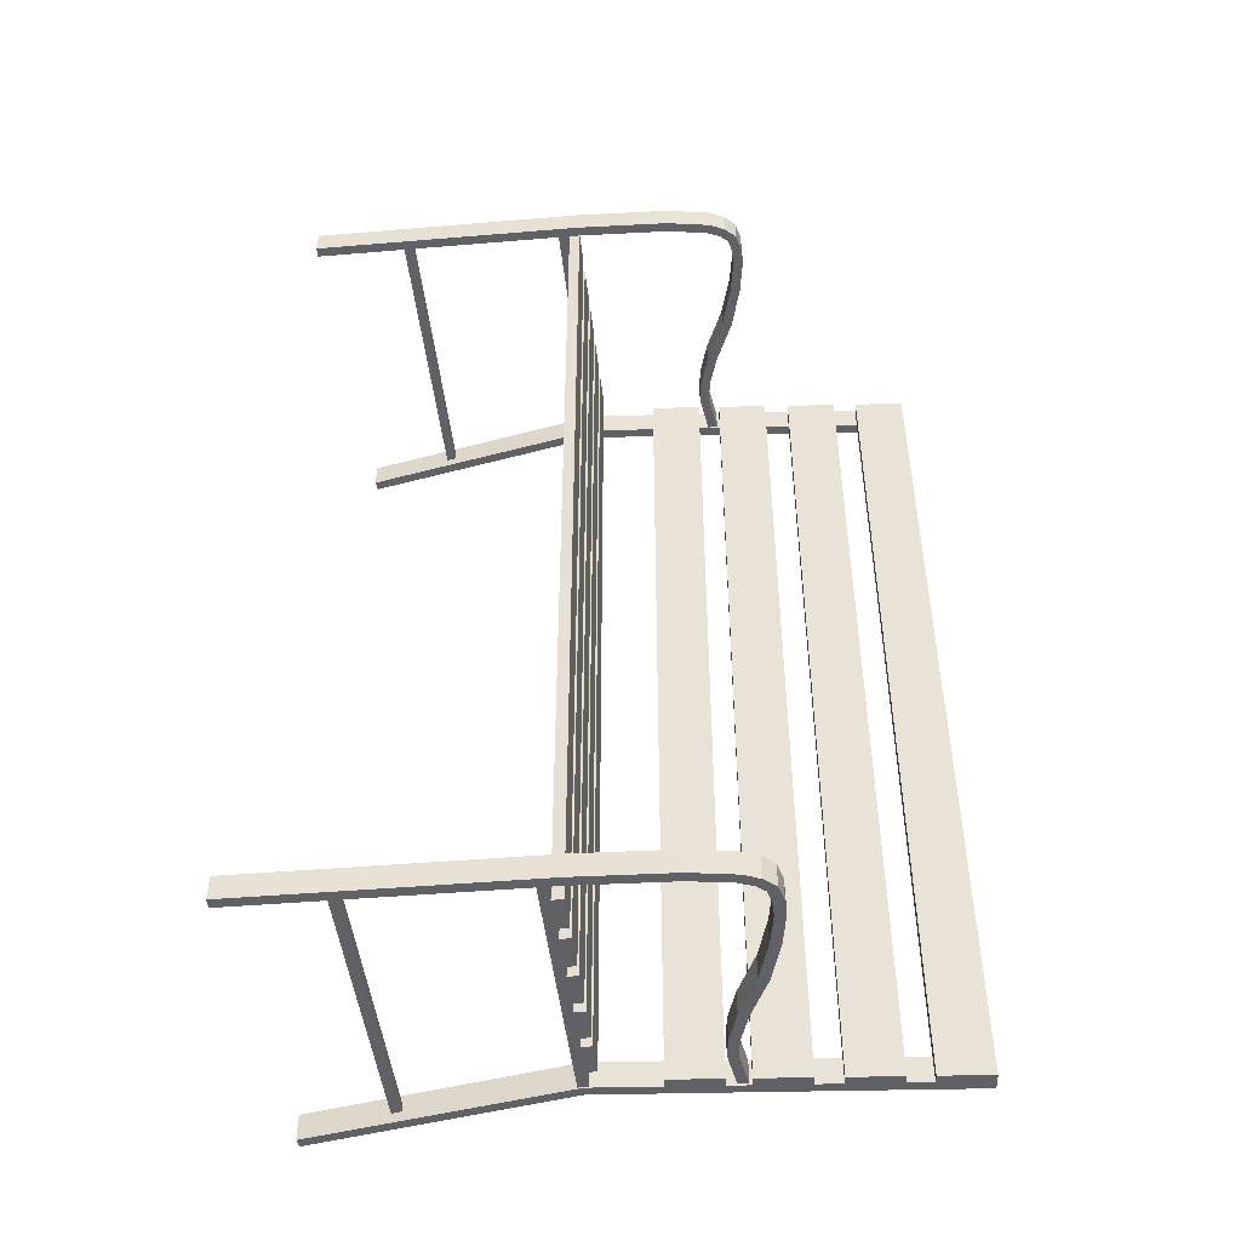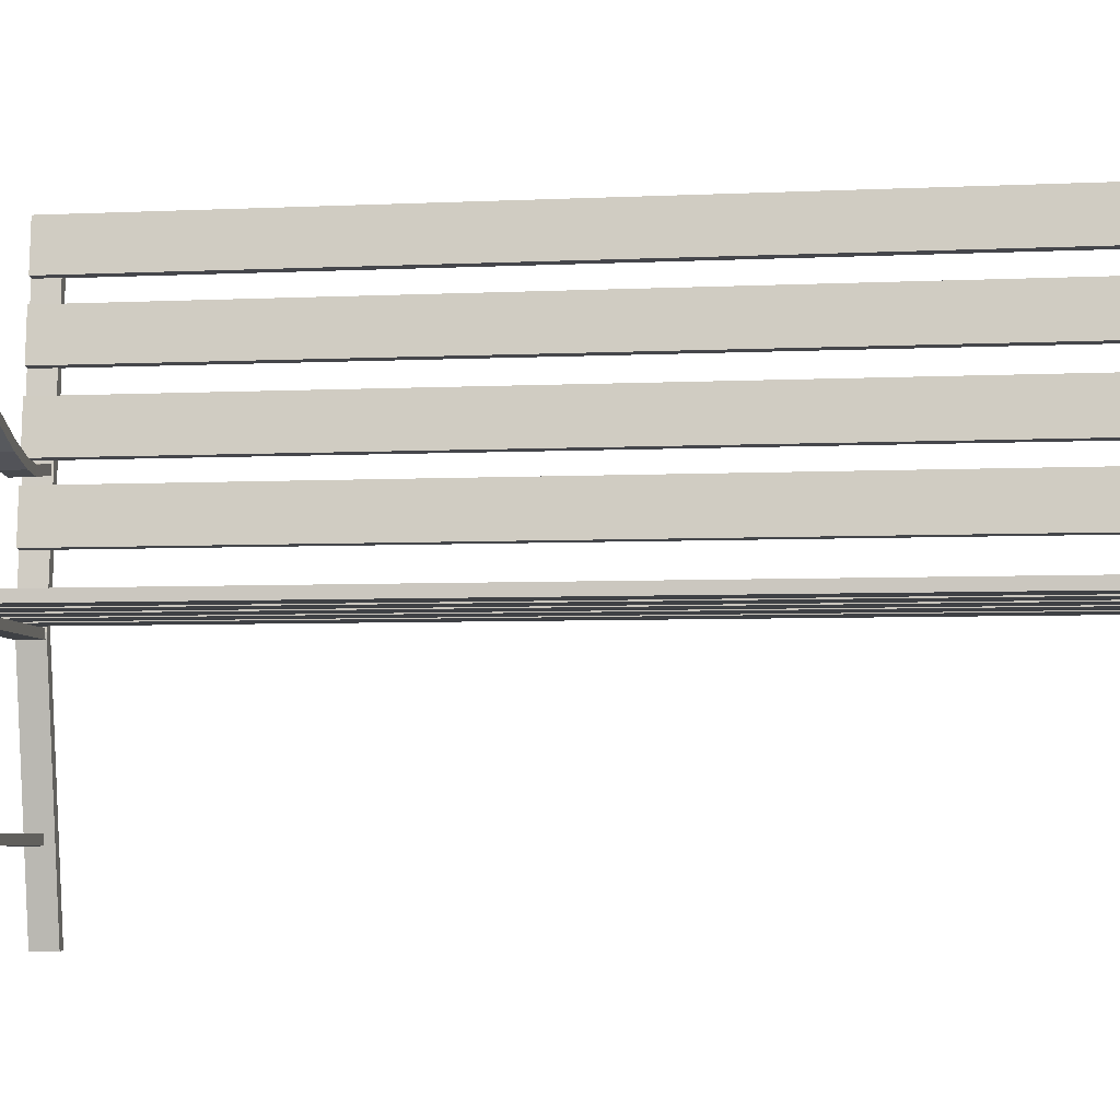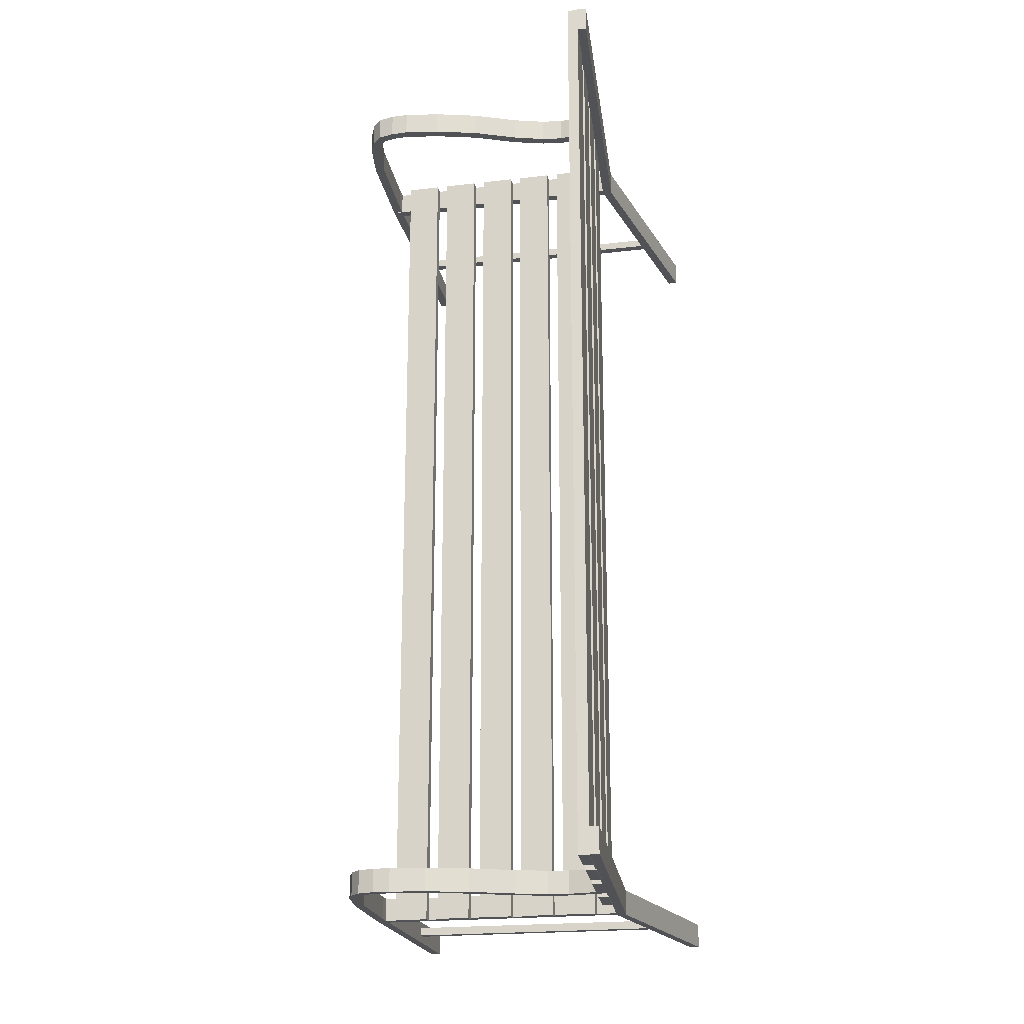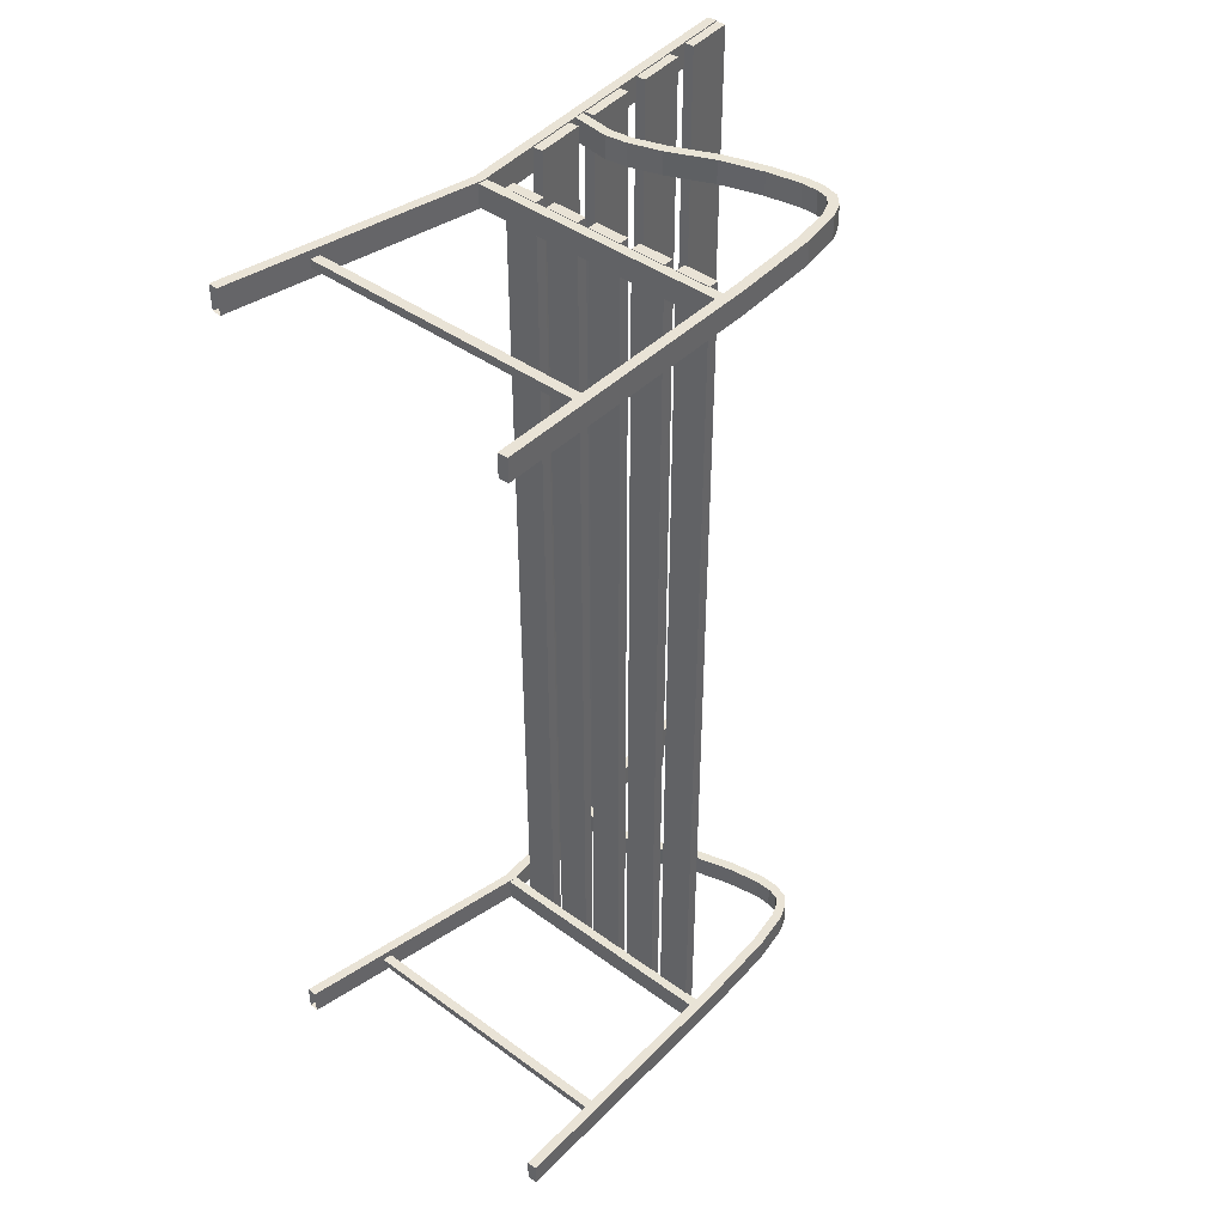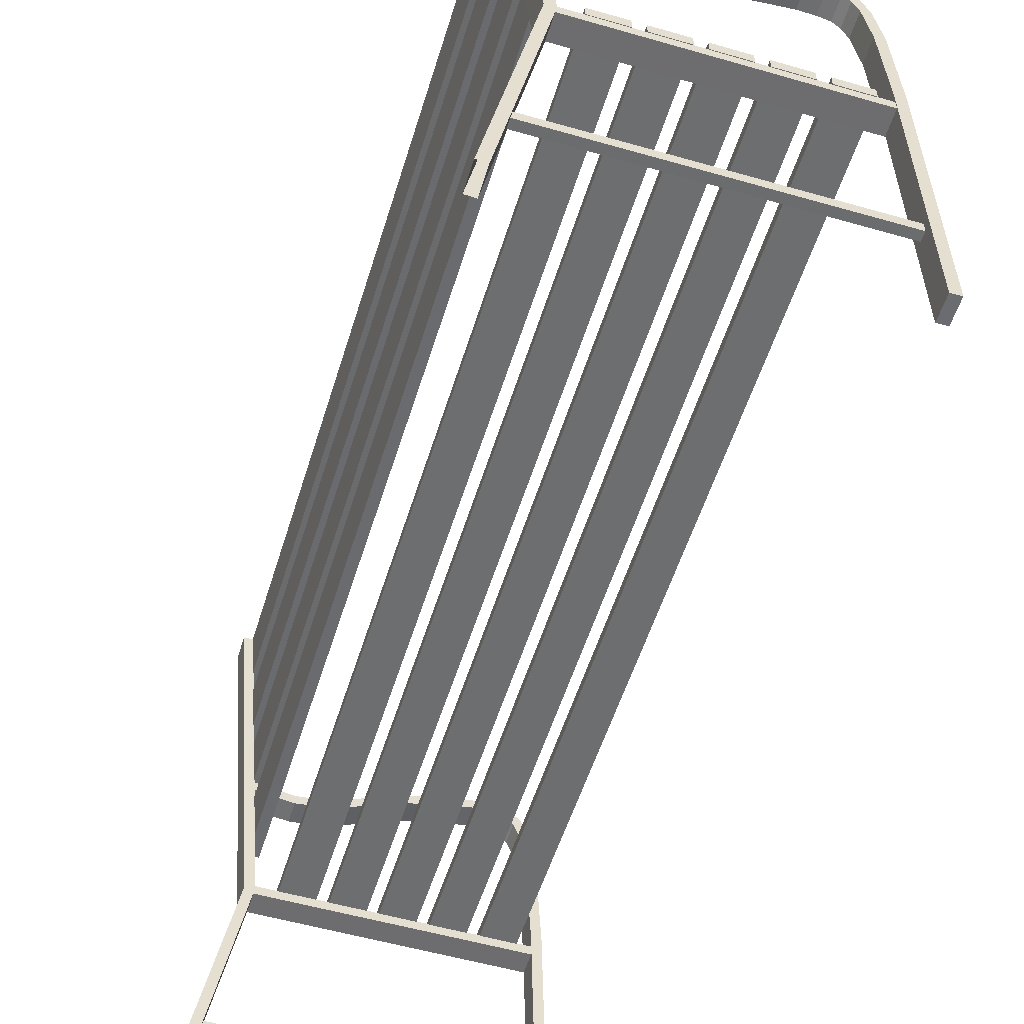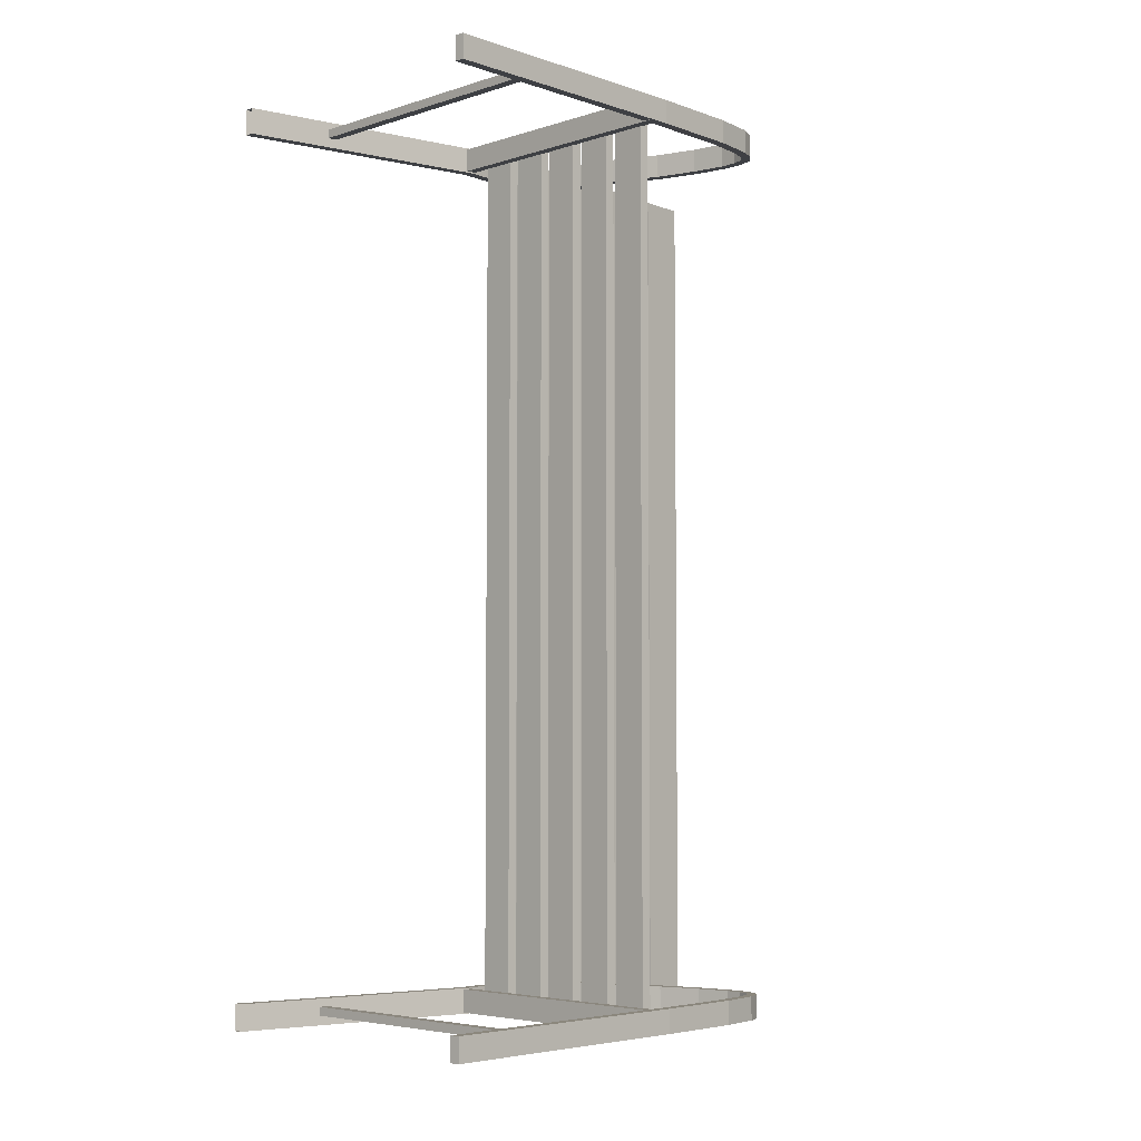
<metadata>
{"format":"obj","ext":"obj","renderer":"f3d","projection":"perspective","resolution":1024,"background":"white","views":[{"elev":-47.1,"azim":-83.7,"up":"+Y"},{"elev":-5.5,"azim":-82.0,"up":"+Z"},{"elev":-20.9,"azim":12.0,"up":"+Y"},{"elev":42.3,"azim":-138.8,"up":"+Y"},{"elev":-54.3,"azim":163.0,"up":"+Z"},{"elev":-4.9,"azim":-135.2,"up":"+Y"}]}
</metadata>
<code>
o Cube.000_Cube.004
v 26.07 123.4 139.6
v 23.32 123.4 139.8
v 27.13 123.4 152.9
v 24.38 123.4 153.1
v 26.07 -112.5 139.6
v 23.32 -112.5 139.8
v 27.13 -112.5 152.9
v 24.38 -112.5 153.1
v 22 123.7 63.61
v 34.36 123.7 -1.983
v 19.43 123.7 63.85
v 31.8 123.7 -2.173
v 22 117 63.63
v 34.36 117 -1.983
v 19.43 117 63.85
v 31.8 117 -2.173
v 26.88 123.7 152.9
v 29.45 123.7 152.7
v 26.88 117 152.9
v 29.45 117 152.7
v -46.85 123.5 68
v -48.01 123.5 -3.378
v -49.42 123.5 68.09
v -50.58 123.5 -3.261
v -46.87 117.4 68.01
v -48.01 117.3 -3.379
v -49.45 117.4 68.07
v -50.57 117.3 -3.262
v -45.64 123.5 91.5
v -48.19 123.5 91.82
v -45.66 117.4 91.51
v -48.21 117.4 91.81
v -43.98 123.5 101.9
v -46.38 123.5 102.9
v -44.01 117.4 102
v -46.41 117.4 102.9
v -42.5 123.5 105.5
v -44.6 123.5 107
v -42.53 117.4 105.5
v -44.63 117.4 107
v -40.74 123.5 107.6
v -41.89 123.5 109.9
v -40.77 117.4 107.6
v -41.91 117.4 109.9
v -37.65 123.5 108.4
v -37.65 123.5 111
v -37.67 117.4 108.5
v -37.67 117.4 111
v -33.36 123.5 108.5
v -33.19 123.5 111.1
v -33.37 117.4 108.6
v -33.2 117.4 111.1
v -24.4 123.5 107
v -23.93 123.5 109.6
v -24.41 117.4 107.1
v -23.94 117.4 109.6
v -13.45 123.5 103.9
v -12.79 123.5 106.4
v -13.45 117.4 103.9
v -12.8 117.4 106.4
v -2.058 123.5 98.84
v -1.471 123.5 101.3
v -2.067 117.4 98.87
v -1.48 117.4 101.4
v 6.431 123.5 96.22
v 6.741 123.5 98.78
v 6.419 117.4 96.27
v 6.729 117.4 98.8
v 12.21 123.5 95.45
v 12.26 123.5 98.02
v 12.2 117.4 95.5
v 12.25 117.4 98.05
v 23.8 123.5 97.16
v 23.29 123.5 99.68
v 23.78 117.4 97.2
v 23.27 117.4 99.7
v 28.4 121.7 19.76
v -48.43 121.6 19.94
v 29 121.7 22.26
v -47.78 121.6 22.51
v 28.4 119.4 19.81
v -48.43 119.4 19.94
v 28.99 119.4 22.29
v -47.78 119.4 22.51
v 4.973 123.5 64.76
v 4.973 123.5 67.51
v 13.96 123.5 64.76
v 13.96 123.5 67.51
v 4.973 -112.4 64.78
v 4.973 -112.4 67.51
v 13.96 -112.4 64.76
v 13.96 -112.4 67.51
v 20.04 123.4 62.31
v -49.11 123.4 62.39
v 20.62 123.4 64.81
v -48.48 123.4 64.95
v 20.03 117.3 62.36
v -49.11 117.2 62.38
v 20.61 117.3 64.84
v -48.48 117.2 64.94
v 24.4 123.4 120.1
v 21.65 123.4 120.3
v 25.46 123.4 133.3
v 22.71 123.4 133.5
v 24.4 -112.5 120.1
v 21.65 -112.5 120.3
v 25.46 -112.5 133.3
v 22.71 -112.5 133.5
v 22.65 123.4 100.3
v 19.9 123.4 100.5
v 23.71 123.4 113.5
v 20.96 123.4 113.7
v 22.65 -112.5 100.3
v 19.9 -112.5 100.5
v 23.71 -112.5 113.5
v 20.96 -112.5 113.7
v 21 123.4 81.24
v 18.25 123.4 81.43
v 22.07 123.4 94.45
v 19.32 123.4 94.67
v 21 -112.5 81.24
v 18.25 -112.5 81.43
v 22.07 -112.5 94.45
v 19.32 -112.5 94.67
v -7.05 123.5 64.76
v -7.049 123.5 67.51
v 1.937 123.5 64.76
v 1.937 123.5 67.51
v -7.05 -112.4 64.78
v -7.049 -112.4 67.51
v 1.937 -112.4 64.76
v 1.937 -112.4 67.51
v -19.02 123.5 64.76
v -19.01 123.5 67.51
v -10.03 123.5 64.76
v -10.03 123.5 67.51
v -19.02 -112.4 64.76
v -19.01 -112.4 67.51
v -10.03 -112.4 64.78
v -10.03 -112.4 67.51
v -31.15 123.5 64.76
v -31.15 123.5 67.51
v -22.17 123.5 64.76
v -22.16 123.5 67.51
v -31.15 -112.4 64.76
v -31.15 -112.4 67.51
v -22.17 -112.4 64.76
v -22.16 -112.4 67.51
v -43.32 123.5 64.76
v -43.32 123.5 67.51
v -34.34 123.5 64.76
v -34.34 123.5 67.51
v -43.32 -112.4 64.76
v -43.32 -112.4 67.51
v -34.34 -112.4 64.78
v -34.34 -112.4 67.51
v 22 -105.7 63.61
v 34.36 -105.7 -1.983
v 19.43 -105.7 63.85
v 31.8 -105.7 -2.173
v 22 -112.4 63.63
v 34.36 -112.4 -1.983
v 19.43 -112.4 63.85
v 31.8 -112.4 -2.173
v 26.88 -105.7 152.9
v 29.45 -105.7 152.7
v 26.88 -112.4 152.9
v 29.45 -112.4 152.7
v -46.85 -105.9 68
v -48.01 -105.9 -3.378
v -49.42 -105.9 68.09
v -50.58 -105.9 -3.261
v -46.87 -112 68.01
v -48.01 -112.1 -3.379
v -49.45 -112 68.07
v -50.57 -112.1 -3.262
v -45.64 -105.9 91.5
v -48.19 -105.9 91.82
v -45.66 -112 91.51
v -48.21 -112 91.81
v -43.98 -105.9 101.9
v -46.38 -105.9 102.9
v -44.01 -112 102
v -46.41 -112 102.9
v -42.5 -105.9 105.5
v -44.6 -105.9 107
v -42.53 -112 105.5
v -44.63 -112 107
v -40.74 -105.9 107.6
v -41.89 -105.9 109.9
v -40.77 -112 107.6
v -41.91 -112 109.9
v -37.65 -105.9 108.4
v -37.65 -105.9 111
v -37.67 -112 108.5
v -37.67 -112 111
v -33.36 -105.9 108.5
v -33.19 -105.9 111.1
v -33.37 -112 108.6
v -33.2 -112 111.1
v -24.4 -105.9 107
v -23.93 -105.9 109.6
v -24.41 -112 107.1
v -23.94 -112 109.6
v -13.45 -105.9 103.9
v -12.79 -105.9 106.4
v -13.45 -112 103.9
v -12.8 -112 106.4
v -2.058 -105.9 98.84
v -1.471 -105.9 101.3
v -2.067 -112 98.87
v -1.48 -112 101.4
v 6.431 -105.9 96.22
v 6.741 -105.9 98.78
v 6.419 -112 96.27
v 6.729 -112 98.8
v 12.21 -105.9 95.45
v 12.26 -105.9 98.02
v 12.2 -112 95.5
v 12.25 -112 98.05
v 23.8 -105.9 97.16
v 23.29 -105.9 99.68
v 23.78 -112 97.2
v 23.27 -112 99.7
v 28.4 -107.7 19.76
v -48.43 -107.7 19.94
v 29 -107.7 22.26
v -47.78 -107.7 22.51
v 28.4 -110 19.81
v -48.43 -110 19.94
v 28.99 -110 22.29
v -47.78 -110 22.51
v 20.04 -106 62.31
v -49.11 -106 62.39
v 20.62 -106 64.81
v -48.48 -106 64.95
v 20.03 -112.1 62.36
v -49.11 -112.2 62.38
v 20.61 -112.1 64.84
v -48.48 -112.2 64.94
f 9 10 12 11
f 11 12 16 15
f 15 16 14 13
f 13 14 10 9
f 15 13 20 19
f 13 9 18 20
f 11 15 19 17
f 9 11 17 18
f 17 19 20 18
f 21 22 24 23
f 23 24 28 27
f 27 28 26 25
f 25 26 22 21
f 28 24 22 26
f 21 23 30 29
f 27 25 31 32
f 25 21 29 31
f 23 27 32 30
f 32 31 35 36
f 29 30 34 33
f 31 29 33 35
f 30 32 36 34
f 36 35 39 40
f 33 34 38 37
f 35 33 37 39
f 34 36 40 38
f 39 37 41 43
f 38 40 44 42
f 40 39 43 44
f 37 38 42 41
f 44 43 47 48
f 41 42 46 45
f 43 41 45 47
f 42 44 48 46
f 45 46 50 49
f 47 45 49 51
f 46 48 52 50
f 48 47 51 52
f 51 49 53 55
f 50 52 56 54
f 52 51 55 56
f 49 50 54 53
f 56 55 59 60
f 53 54 58 57
f 55 53 57 59
f 54 56 60 58
f 59 57 61 63
f 58 60 64 62
f 60 59 63 64
f 57 58 62 61
f 62 64 68 66
f 64 63 67 68
f 61 62 66 65
f 63 61 65 67
f 68 67 71 72
f 65 66 70 69
f 67 65 69 71
f 66 68 72 70
f 71 69 73 75
f 70 72 76 74
f 72 71 75 76
f 69 70 74 73
f 77 78 80 79
f 79 80 84 83
f 83 84 82 81
f 81 82 78 77
f 93 94 96 95
f 95 96 100 99
f 99 100 98 97
f 97 98 94 93
f 157 158 160 159
f 159 160 164 163
f 163 164 162 161
f 161 162 158 157
f 163 161 168 167
f 161 157 166 168
f 159 163 167 165
f 157 159 165 166
f 165 167 168 166
f 169 170 172 171
f 171 172 176 175
f 175 176 174 173
f 173 174 170 169
f 176 172 170 174
f 169 171 178 177
f 175 173 179 180
f 173 169 177 179
f 171 175 180 178
f 180 179 183 184
f 177 178 182 181
f 179 177 181 183
f 178 180 184 182
f 184 183 187 188
f 181 182 186 185
f 183 181 185 187
f 182 184 188 186
f 187 185 189 191
f 186 188 192 190
f 188 187 191 192
f 185 186 190 189
f 192 191 195 196
f 189 190 194 193
f 191 189 193 195
f 190 192 196 194
f 193 194 198 197
f 195 193 197 199
f 194 196 200 198
f 196 195 199 200
f 199 197 201 203
f 198 200 204 202
f 200 199 203 204
f 197 198 202 201
f 204 203 207 208
f 201 202 206 205
f 203 201 205 207
f 202 204 208 206
f 207 205 209 211
f 206 208 212 210
f 208 207 211 212
f 205 206 210 209
f 210 212 216 214
f 212 211 215 216
f 209 210 214 213
f 211 209 213 215
f 216 215 219 220
f 213 214 218 217
f 215 213 217 219
f 214 216 220 218
f 219 217 221 223
f 218 220 224 222
f 220 219 223 224
f 217 218 222 221
f 225 226 228 227
f 227 228 232 231
f 231 232 230 229
f 229 230 226 225
f 233 234 236 235
f 235 236 240 239
f 239 240 238 237
f 237 238 234 233
f 1 2 4 3
f 3 4 8 7
f 7 8 6 5
f 5 6 2 1
f 3 7 5 1
f 8 4 2 6
f 85 86 88 87
f 87 88 92 91
f 91 92 90 89
f 89 90 86 85
f 87 91 89 85
f 92 88 86 90
f 101 102 104 103
f 103 104 108 107
f 107 108 106 105
f 105 106 102 101
f 103 107 105 101
f 108 104 102 106
f 109 110 112 111
f 111 112 116 115
f 115 116 114 113
f 113 114 110 109
f 111 115 113 109
f 116 112 110 114
f 117 118 120 119
f 119 120 124 123
f 123 124 122 121
f 121 122 118 117
f 119 123 121 117
f 124 120 118 122
f 125 126 128 127
f 127 128 132 131
f 131 132 130 129
f 129 130 126 125
f 127 131 129 125
f 132 128 126 130
f 133 134 136 135
f 135 136 140 139
f 139 140 138 137
f 137 138 134 133
f 135 139 137 133
f 140 136 134 138
f 141 142 144 143
f 143 144 148 147
f 147 148 146 145
f 145 146 142 141
f 143 147 145 141
f 148 144 142 146
f 149 150 152 151
f 151 152 156 155
f 155 156 154 153
f 153 154 150 149
f 151 155 153 149
f 156 152 150 154

</code>
